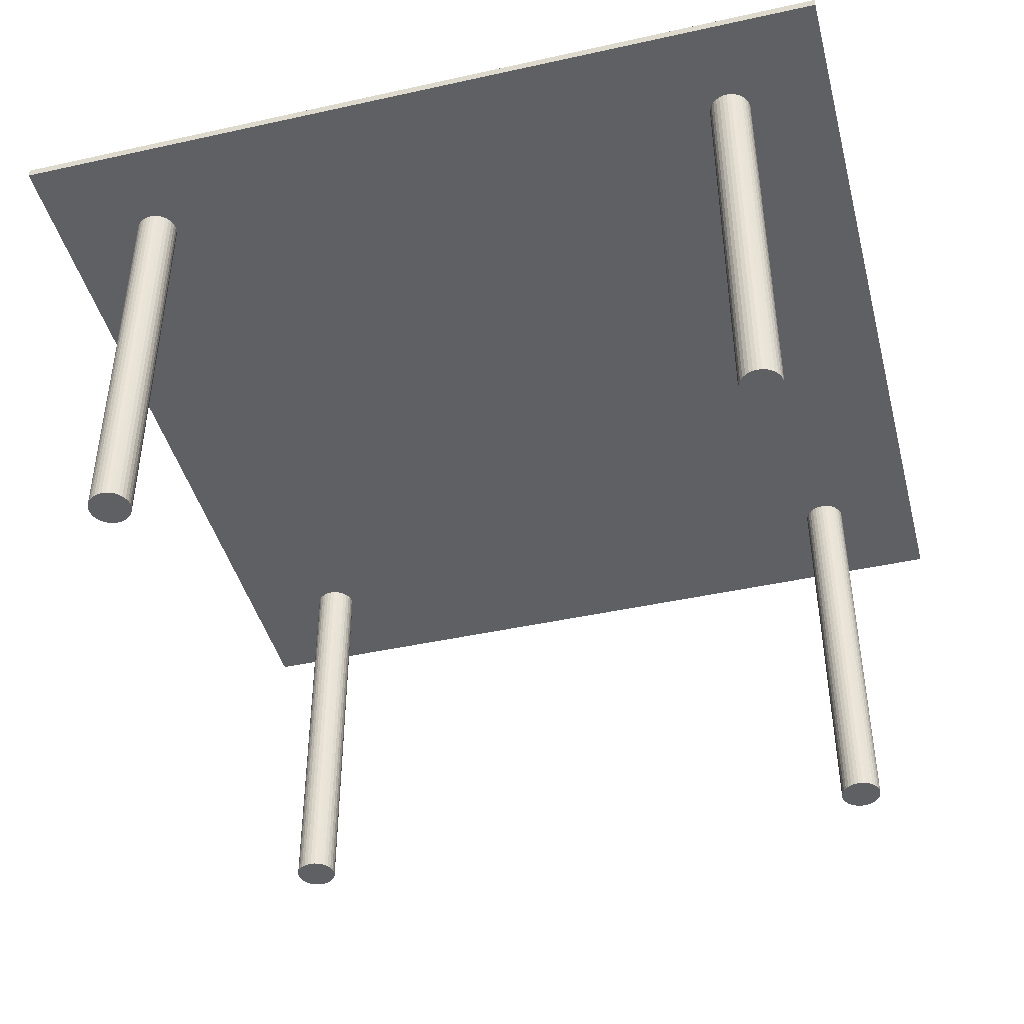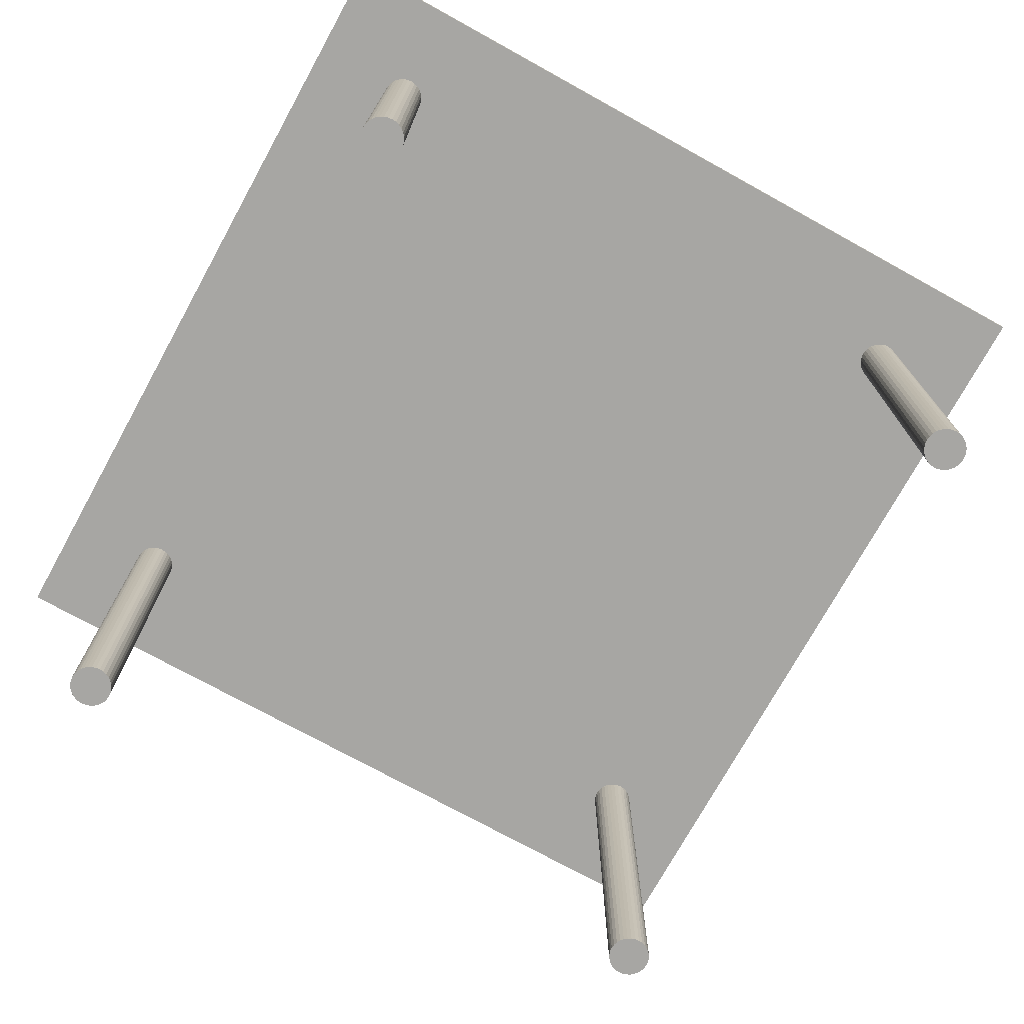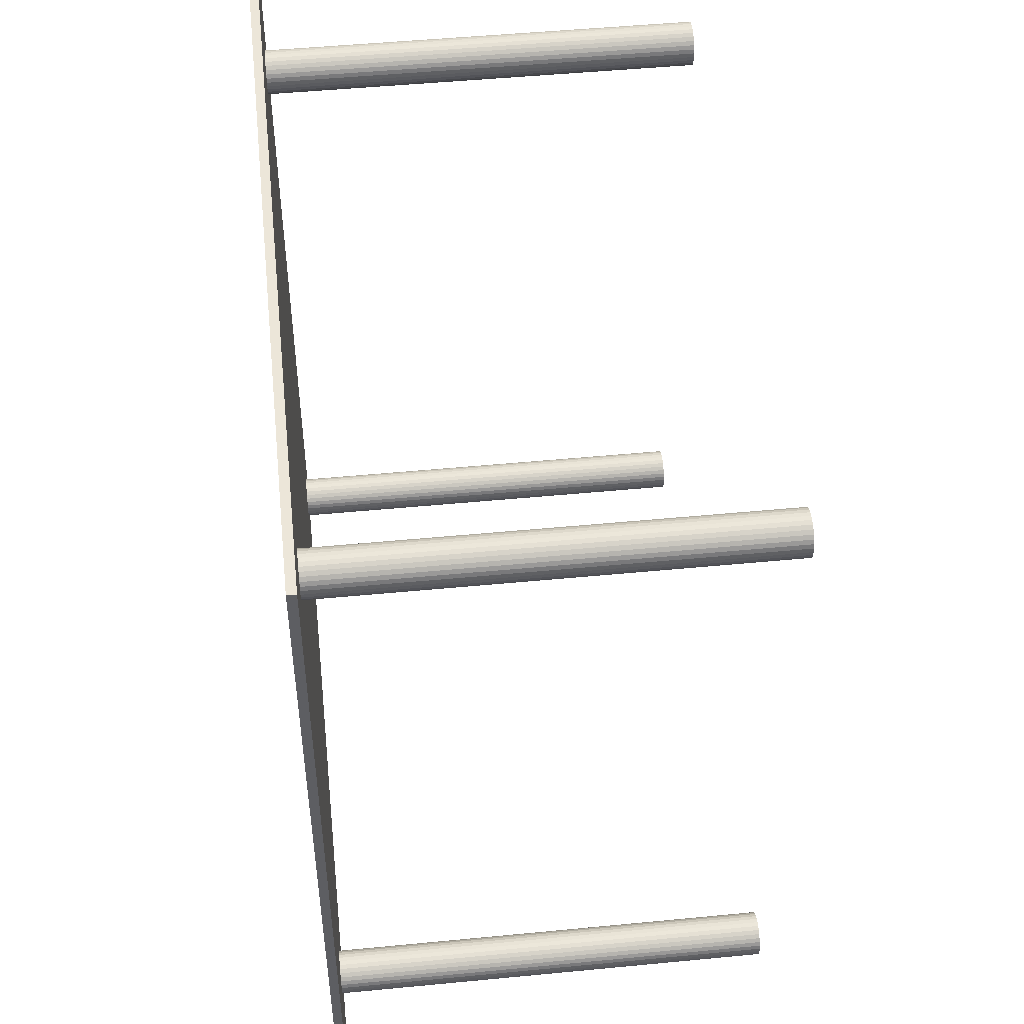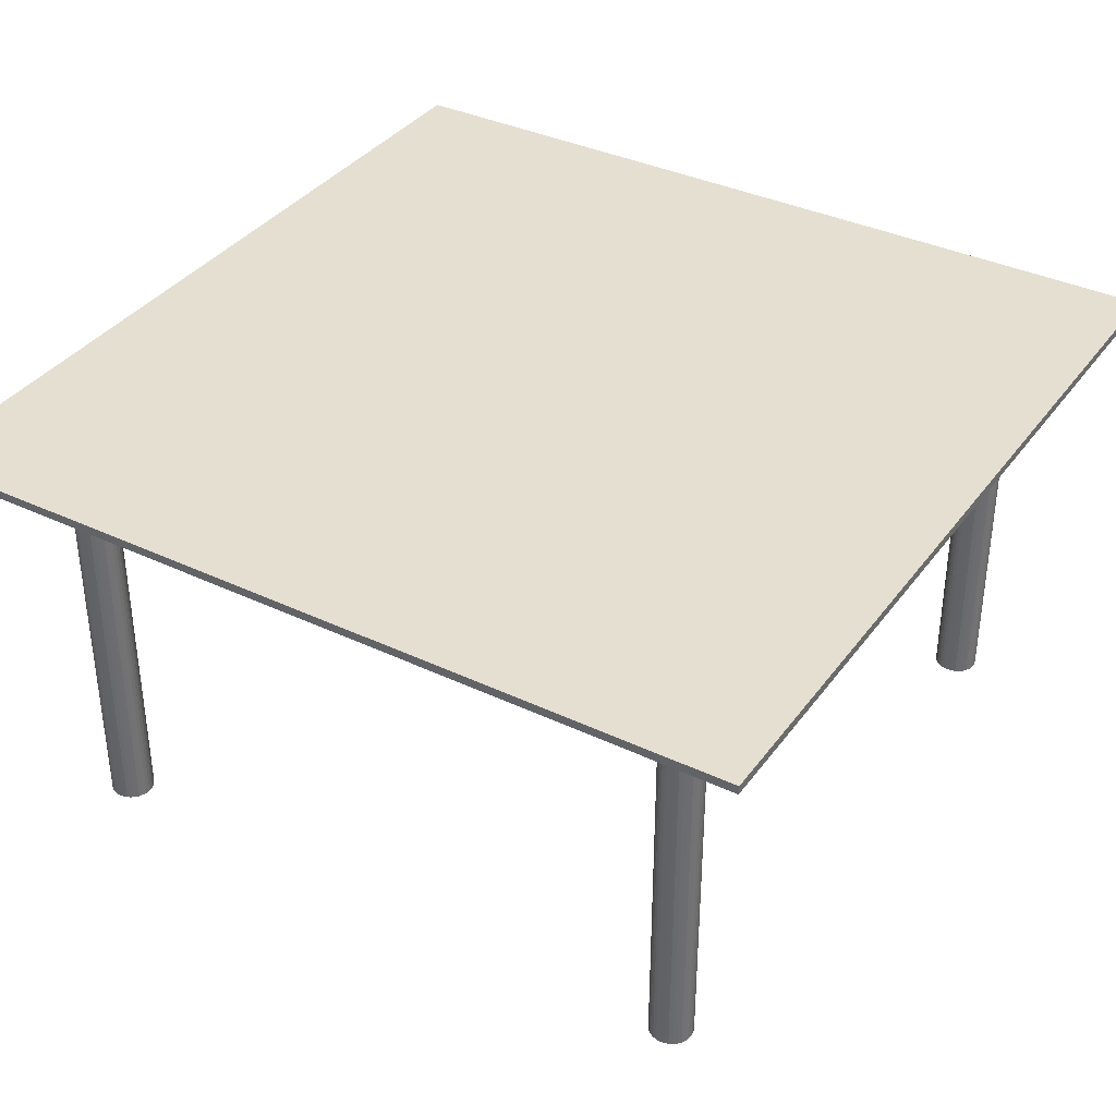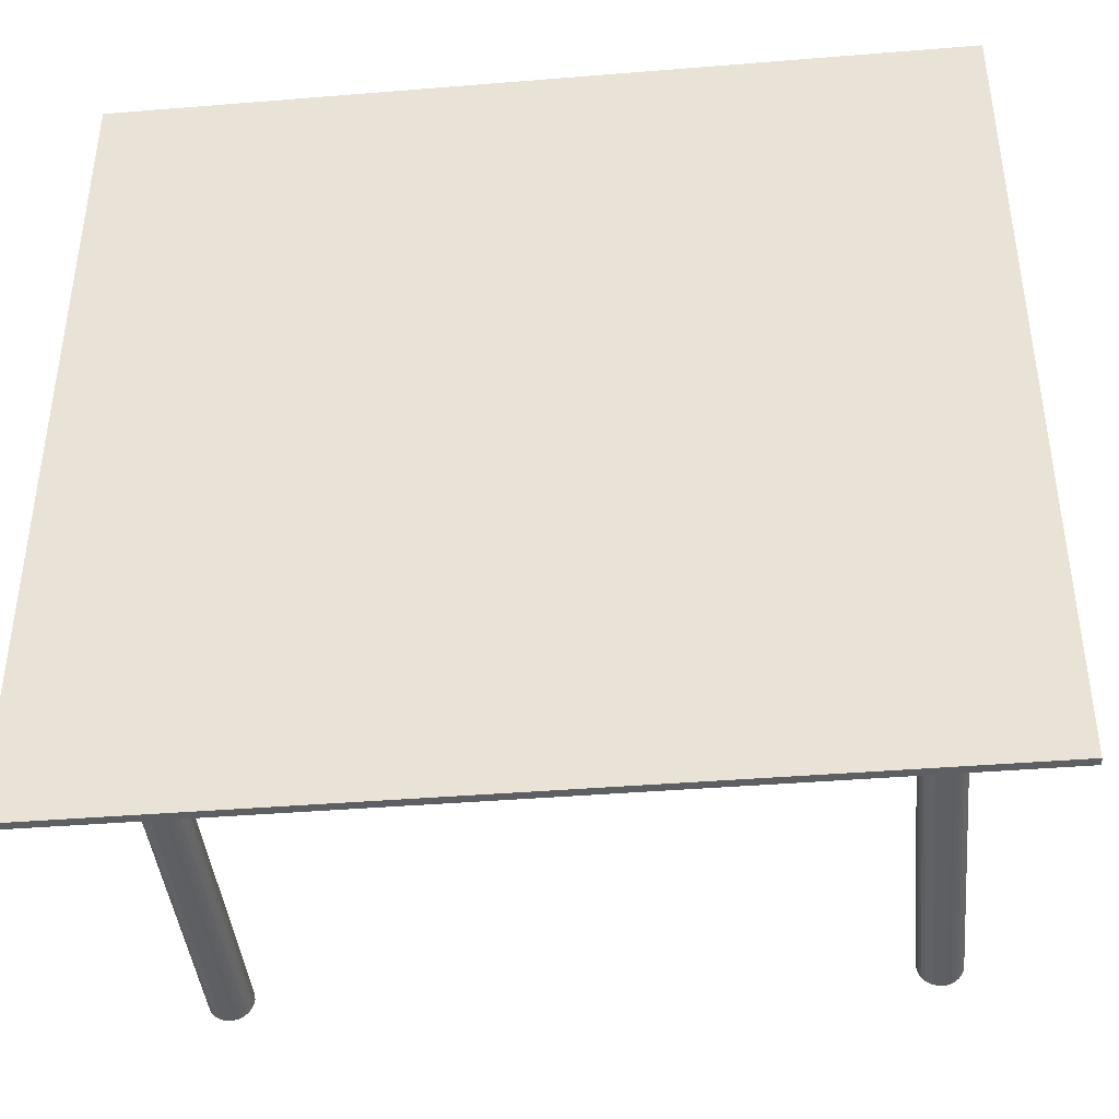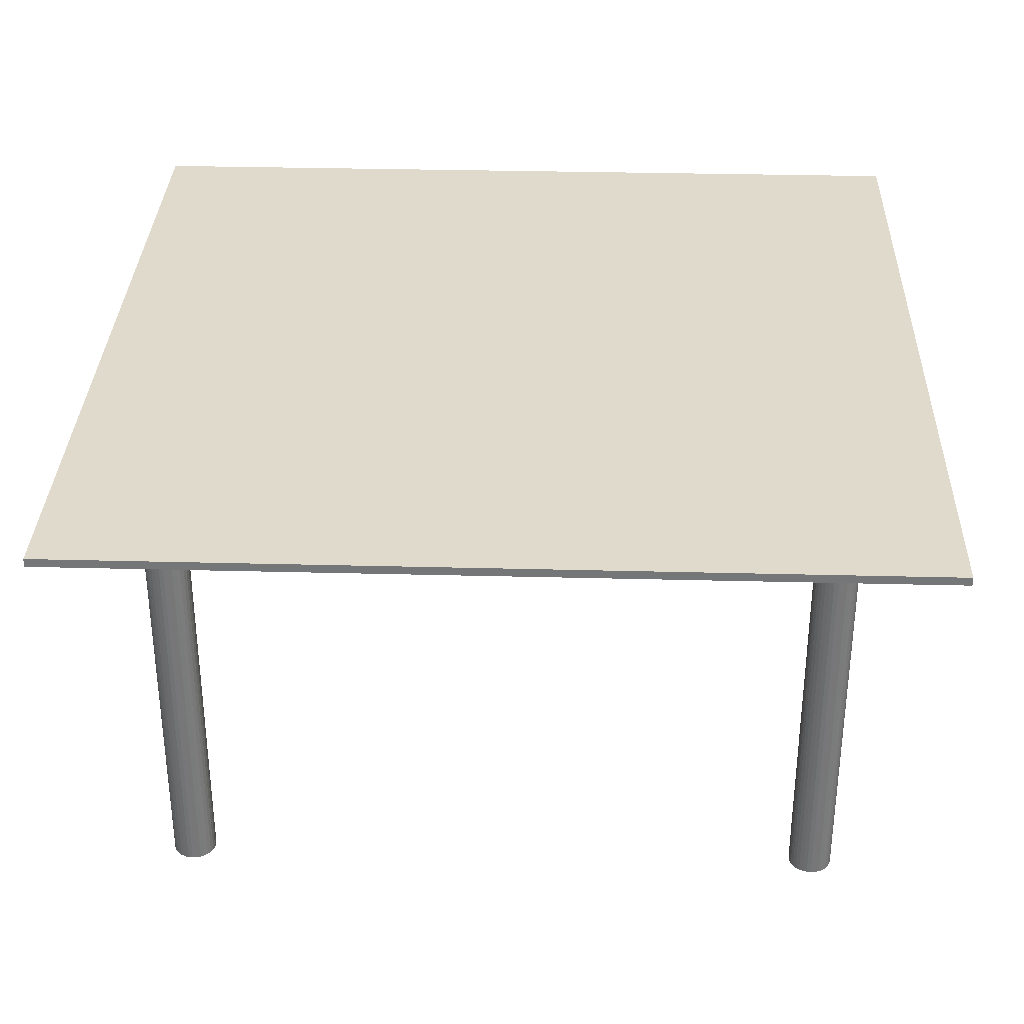
<metadata>
{"format":"obj","ext":"obj","renderer":"f3d","projection":"perspective","resolution":1024,"background":"white","views":[{"elev":-43.7,"azim":104.6,"up":"+Y"},{"elev":-74.2,"azim":-28.9,"up":"+Y"},{"elev":49.5,"azim":-96.1,"up":"+Z"},{"elev":36.7,"azim":121.6,"up":"+Y"},{"elev":-41.6,"azim":-174.4,"up":"+Z"},{"elev":33.1,"azim":2.0,"up":"+Y"}]}
</metadata>
<code>
o Cube
v 1 4.49 -1
v 1 4.49 1
v -1 4.49 1
v -1 4.49 -1
v 1 4.51 -1
v 1 4.51 1
v -1 4.51 1
v -1 4.51 -1
v -0.75 3.5 0.7
v -0.75 4.5 0.7
v -0.7402 3.5 0.701
v -0.7402 4.5 0.701
v -0.7309 3.5 0.7038
v -0.7309 4.5 0.7038
v -0.7222 3.5 0.7084
v -0.7222 4.5 0.7084
v -0.7146 3.5 0.7146
v -0.7146 4.5 0.7146
v -0.7084 3.5 0.7222
v -0.7084 4.5 0.7222
v -0.7038 3.5 0.7309
v -0.7038 4.5 0.7309
v -0.701 3.5 0.7402
v -0.701 4.5 0.7402
v -0.7 3.5 0.75
v -0.7 4.5 0.75
v -0.701 3.5 0.7598
v -0.701 4.5 0.7598
v -0.7038 3.5 0.7691
v -0.7038 4.5 0.7691
v -0.7084 3.5 0.7778
v -0.7084 4.5 0.7778
v -0.7146 3.5 0.7854
v -0.7146 4.5 0.7854
v -0.7222 3.5 0.7916
v -0.7222 4.5 0.7916
v -0.7309 3.5 0.7962
v -0.7309 4.5 0.7962
v -0.7402 3.5 0.799
v -0.7402 4.5 0.799
v -0.75 3.5 0.8
v -0.75 4.5 0.8
v -0.7598 3.5 0.799
v -0.7598 4.5 0.799
v -0.7691 3.5 0.7962
v -0.7691 4.5 0.7962
v -0.7778 3.5 0.7916
v -0.7778 4.5 0.7916
v -0.7854 3.5 0.7854
v -0.7854 4.5 0.7854
v -0.7916 3.5 0.7778
v -0.7916 4.5 0.7778
v -0.7962 3.5 0.7691
v -0.7962 4.5 0.7691
v -0.799 3.5 0.7598
v -0.799 4.5 0.7598
v -0.8 3.5 0.75
v -0.8 4.5 0.75
v -0.799 3.5 0.7402
v -0.799 4.5 0.7402
v -0.7962 3.5 0.7309
v -0.7962 4.5 0.7309
v -0.7916 3.5 0.7222
v -0.7916 4.5 0.7222
v -0.7854 3.5 0.7146
v -0.7854 4.5 0.7146
v -0.7778 3.5 0.7084
v -0.7778 4.5 0.7084
v -0.7691 3.5 0.7038
v -0.7691 4.5 0.7038
v -0.7598 3.5 0.701
v -0.7598 4.5 0.701
v 0.75 3.5 -0.8
v 0.75 4.5 -0.8
v 0.7598 3.5 -0.799
v 0.7598 4.5 -0.799
v 0.7691 3.5 -0.7962
v 0.7691 4.5 -0.7962
v 0.7778 3.5 -0.7916
v 0.7778 4.5 -0.7916
v 0.7854 3.5 -0.7854
v 0.7854 4.5 -0.7854
v 0.7916 3.5 -0.7778
v 0.7916 4.5 -0.7778
v 0.7962 3.5 -0.7691
v 0.7962 4.5 -0.7691
v 0.799 3.5 -0.7598
v 0.799 4.5 -0.7598
v 0.8 3.5 -0.75
v 0.8 4.5 -0.75
v 0.799 3.5 -0.7402
v 0.799 4.5 -0.7402
v 0.7962 3.5 -0.7309
v 0.7962 4.5 -0.7309
v 0.7916 3.5 -0.7222
v 0.7916 4.5 -0.7222
v 0.7854 3.5 -0.7146
v 0.7854 4.5 -0.7146
v 0.7778 3.5 -0.7084
v 0.7778 4.5 -0.7084
v 0.7691 3.5 -0.7038
v 0.7691 4.5 -0.7038
v 0.7598 3.5 -0.701
v 0.7598 4.5 -0.701
v 0.75 3.5 -0.7
v 0.75 4.5 -0.7
v 0.7402 3.5 -0.701
v 0.7402 4.5 -0.701
v 0.7309 3.5 -0.7038
v 0.7309 4.5 -0.7038
v 0.7222 3.5 -0.7084
v 0.7222 4.5 -0.7084
v 0.7146 3.5 -0.7146
v 0.7146 4.5 -0.7146
v 0.7084 3.5 -0.7222
v 0.7084 4.5 -0.7222
v 0.7038 3.5 -0.7309
v 0.7038 4.5 -0.7309
v 0.701 3.5 -0.7402
v 0.701 4.5 -0.7402
v 0.7 3.5 -0.75
v 0.7 4.5 -0.75
v 0.701 3.5 -0.7598
v 0.701 4.5 -0.7598
v 0.7038 3.5 -0.7691
v 0.7038 4.5 -0.7691
v 0.7084 3.5 -0.7778
v 0.7084 4.5 -0.7778
v 0.7146 3.5 -0.7854
v 0.7146 4.5 -0.7854
v 0.7222 3.5 -0.7916
v 0.7222 4.5 -0.7916
v 0.7309 3.5 -0.7962
v 0.7309 4.5 -0.7962
v 0.7402 3.5 -0.799
v 0.7402 4.5 -0.799
v -0.75 3.49 -0.8
v -0.75 4.49 -0.8
v -0.7402 3.49 -0.799
v -0.7402 4.49 -0.799
v -0.7309 3.49 -0.7962
v -0.7309 4.49 -0.7962
v -0.7222 3.49 -0.7916
v -0.7222 4.49 -0.7916
v -0.7146 3.49 -0.7854
v -0.7146 4.49 -0.7854
v -0.7084 3.49 -0.7778
v -0.7084 4.49 -0.7778
v -0.7038 3.49 -0.7691
v -0.7038 4.49 -0.7691
v -0.701 3.49 -0.7598
v -0.701 4.49 -0.7598
v -0.7 3.49 -0.75
v -0.7 4.49 -0.75
v -0.701 3.49 -0.7402
v -0.701 4.49 -0.7402
v -0.7038 3.49 -0.7309
v -0.7038 4.49 -0.7309
v -0.7084 3.49 -0.7222
v -0.7084 4.49 -0.7222
v -0.7146 3.49 -0.7146
v -0.7146 4.49 -0.7146
v -0.7222 3.49 -0.7084
v -0.7222 4.49 -0.7084
v -0.7309 3.49 -0.7038
v -0.7309 4.49 -0.7038
v -0.7402 3.49 -0.701
v -0.7402 4.49 -0.701
v -0.75 3.49 -0.7
v -0.75 4.49 -0.7
v -0.7598 3.49 -0.701
v -0.7598 4.49 -0.701
v -0.7691 3.49 -0.7038
v -0.7691 4.49 -0.7038
v -0.7778 3.49 -0.7084
v -0.7778 4.49 -0.7084
v -0.7854 3.49 -0.7146
v -0.7854 4.49 -0.7146
v -0.7916 3.49 -0.7222
v -0.7916 4.49 -0.7222
v -0.7962 3.49 -0.7309
v -0.7962 4.49 -0.7309
v -0.799 3.49 -0.7402
v -0.799 4.49 -0.7402
v -0.8 3.49 -0.75
v -0.8 4.49 -0.75
v -0.799 3.49 -0.7598
v -0.799 4.49 -0.7598
v -0.7962 3.49 -0.7691
v -0.7962 4.49 -0.7691
v -0.7916 3.49 -0.7778
v -0.7916 4.49 -0.7778
v -0.7854 3.49 -0.7854
v -0.7854 4.49 -0.7854
v -0.7778 3.49 -0.7916
v -0.7778 4.49 -0.7916
v -0.7691 3.49 -0.7962
v -0.7691 4.49 -0.7962
v -0.7598 3.49 -0.799
v -0.7598 4.49 -0.799
v 0.75 3.5 0.7
v 0.75 4.5 0.7
v 0.7598 3.5 0.701
v 0.7598 4.5 0.701
v 0.7691 3.5 0.7038
v 0.7691 4.5 0.7038
v 0.7778 3.5 0.7084
v 0.7778 4.5 0.7084
v 0.7854 3.5 0.7146
v 0.7854 4.5 0.7146
v 0.7916 3.5 0.7222
v 0.7916 4.5 0.7222
v 0.7962 3.5 0.7309
v 0.7962 4.5 0.7309
v 0.799 3.5 0.7402
v 0.799 4.5 0.7402
v 0.8 3.5 0.75
v 0.8 4.5 0.75
v 0.799 3.5 0.7598
v 0.799 4.5 0.7598
v 0.7962 3.5 0.7691
v 0.7962 4.5 0.7691
v 0.7916 3.5 0.7778
v 0.7916 4.5 0.7778
v 0.7854 3.5 0.7854
v 0.7854 4.5 0.7854
v 0.7778 3.5 0.7916
v 0.7778 4.5 0.7916
v 0.7691 3.5 0.7962
v 0.7691 4.5 0.7962
v 0.7598 3.5 0.799
v 0.7598 4.5 0.799
v 0.75 3.5 0.8
v 0.75 4.5 0.8
v 0.7402 3.5 0.799
v 0.7402 4.5 0.799
v 0.7309 3.5 0.7962
v 0.7309 4.5 0.7962
v 0.7222 3.5 0.7916
v 0.7222 4.5 0.7916
v 0.7146 3.5 0.7854
v 0.7146 4.5 0.7854
v 0.7084 3.5 0.7778
v 0.7084 4.5 0.7778
v 0.7038 3.5 0.7691
v 0.7038 4.5 0.7691
v 0.701 3.5 0.7598
v 0.701 4.5 0.7598
v 0.7 3.5 0.75
v 0.7 4.5 0.75
v 0.701 3.5 0.7402
v 0.701 4.5 0.7402
v 0.7038 3.5 0.7309
v 0.7038 4.5 0.7309
v 0.7084 3.5 0.7222
v 0.7084 4.5 0.7222
v 0.7146 3.5 0.7146
v 0.7146 4.5 0.7146
v 0.7222 3.5 0.7084
v 0.7222 4.5 0.7084
v 0.7309 3.5 0.7038
v 0.7309 4.5 0.7038
v 0.7402 3.5 0.701
v 0.7402 4.5 0.701
f 1 2 3 4
f 5 8 7 6
f 1 5 6 2
f 2 6 7 3
f 3 7 8 4
f 5 1 4 8
f 9 10 12 11
f 11 12 14 13
f 13 14 16 15
f 15 16 18 17
f 17 18 20 19
f 19 20 22 21
f 21 22 24 23
f 23 24 26 25
f 25 26 28 27
f 27 28 30 29
f 29 30 32 31
f 31 32 34 33
f 33 34 36 35
f 35 36 38 37
f 37 38 40 39
f 39 40 42 41
f 41 42 44 43
f 43 44 46 45
f 45 46 48 47
f 47 48 50 49
f 49 50 52 51
f 51 52 54 53
f 53 54 56 55
f 55 56 58 57
f 57 58 60 59
f 59 60 62 61
f 61 62 64 63
f 63 64 66 65
f 65 66 68 67
f 67 68 70 69
f 12 10 72 70 68 66 64 62 60 58 56 54 52 50 48 46 44 42 40 38 36 34 32 30 28 26 24 22 20 18 16 14
f 71 72 10 9
f 69 70 72 71
f 9 11 13 15 17 19 21 23 25 27 29 31 33 35 37 39 41 43 45 47 49 51 53 55 57 59 61 63 65 67 69 71
f 73 74 76 75
f 75 76 78 77
f 77 78 80 79
f 79 80 82 81
f 81 82 84 83
f 83 84 86 85
f 85 86 88 87
f 87 88 90 89
f 89 90 92 91
f 91 92 94 93
f 93 94 96 95
f 95 96 98 97
f 97 98 100 99
f 99 100 102 101
f 101 102 104 103
f 103 104 106 105
f 105 106 108 107
f 107 108 110 109
f 109 110 112 111
f 111 112 114 113
f 113 114 116 115
f 115 116 118 117
f 117 118 120 119
f 119 120 122 121
f 121 122 124 123
f 123 124 126 125
f 125 126 128 127
f 127 128 130 129
f 129 130 132 131
f 131 132 134 133
f 76 74 136 134 132 130 128 126 124 122 120 118 116 114 112 110 108 106 104 102 100 98 96 94 92 90 88 86 84 82 80 78
f 135 136 74 73
f 133 134 136 135
f 73 75 77 79 81 83 85 87 89 91 93 95 97 99 101 103 105 107 109 111 113 115 117 119 121 123 125 127 129 131 133 135
f 137 138 140 139
f 139 140 142 141
f 141 142 144 143
f 143 144 146 145
f 145 146 148 147
f 147 148 150 149
f 149 150 152 151
f 151 152 154 153
f 153 154 156 155
f 155 156 158 157
f 157 158 160 159
f 159 160 162 161
f 161 162 164 163
f 163 164 166 165
f 165 166 168 167
f 167 168 170 169
f 169 170 172 171
f 171 172 174 173
f 173 174 176 175
f 175 176 178 177
f 177 178 180 179
f 179 180 182 181
f 181 182 184 183
f 183 184 186 185
f 185 186 188 187
f 187 188 190 189
f 189 190 192 191
f 191 192 194 193
f 193 194 196 195
f 195 196 198 197
f 140 138 200 198 196 194 192 190 188 186 184 182 180 178 176 174 172 170 168 166 164 162 160 158 156 154 152 150 148 146 144 142
f 199 200 138 137
f 197 198 200 199
f 137 139 141 143 145 147 149 151 153 155 157 159 161 163 165 167 169 171 173 175 177 179 181 183 185 187 189 191 193 195 197 199
f 201 202 204 203
f 203 204 206 205
f 205 206 208 207
f 207 208 210 209
f 209 210 212 211
f 211 212 214 213
f 213 214 216 215
f 215 216 218 217
f 217 218 220 219
f 219 220 222 221
f 221 222 224 223
f 223 224 226 225
f 225 226 228 227
f 227 228 230 229
f 229 230 232 231
f 231 232 234 233
f 233 234 236 235
f 235 236 238 237
f 237 238 240 239
f 239 240 242 241
f 241 242 244 243
f 243 244 246 245
f 245 246 248 247
f 247 248 250 249
f 249 250 252 251
f 251 252 254 253
f 253 254 256 255
f 255 256 258 257
f 257 258 260 259
f 259 260 262 261
f 204 202 264 262 260 258 256 254 252 250 248 246 244 242 240 238 236 234 232 230 228 226 224 222 220 218 216 214 212 210 208 206
f 263 264 202 201
f 261 262 264 263
f 201 203 205 207 209 211 213 215 217 219 221 223 225 227 229 231 233 235 237 239 241 243 245 247 249 251 253 255 257 259 261 263

</code>
